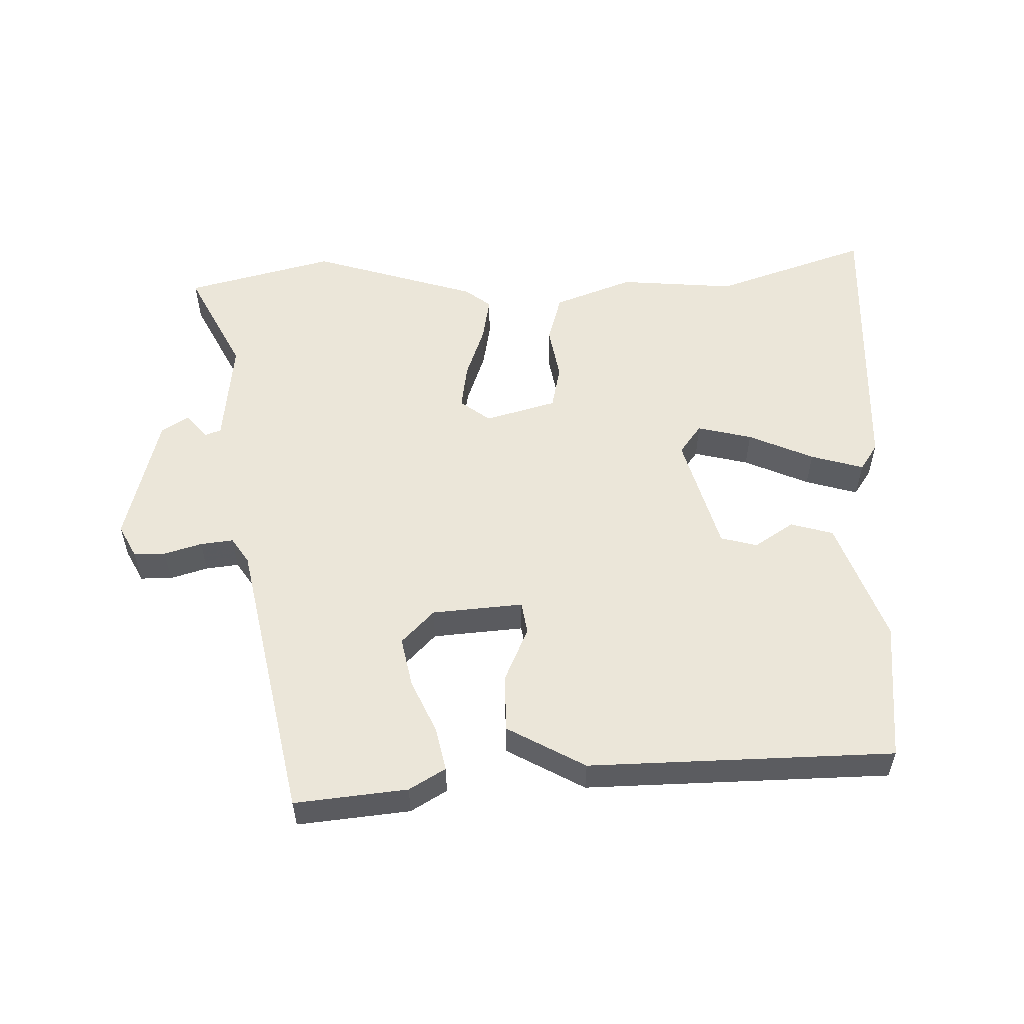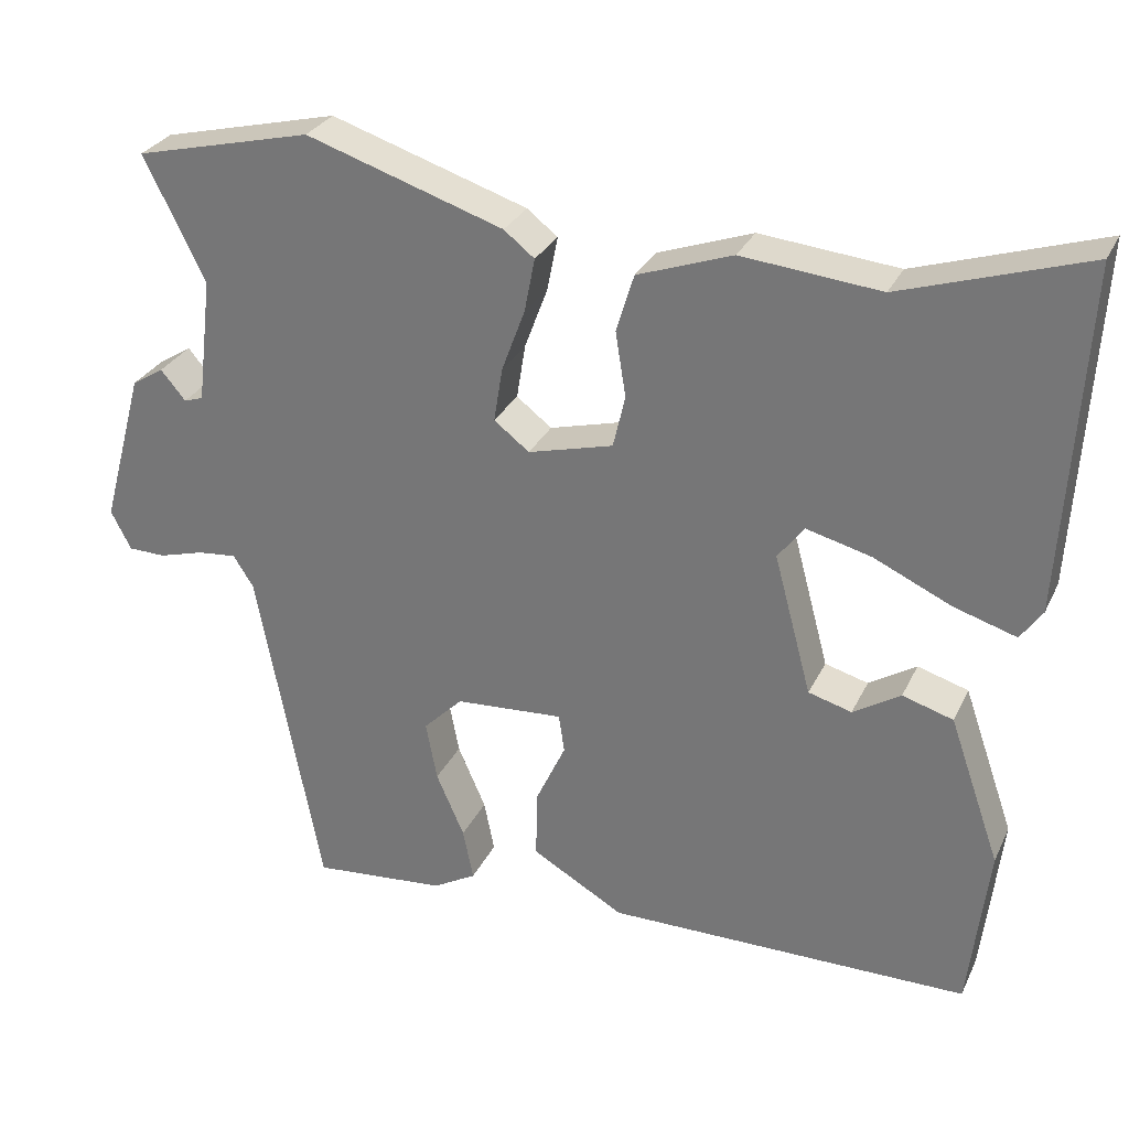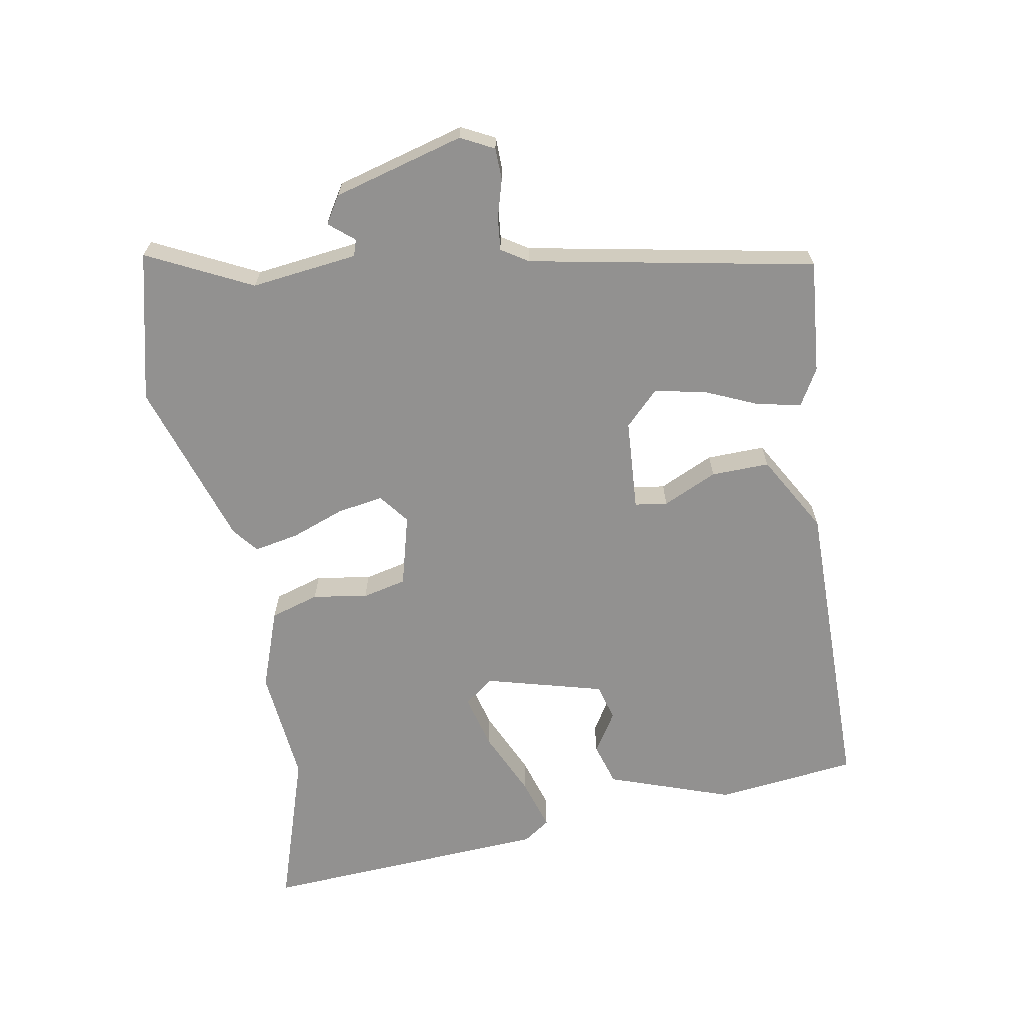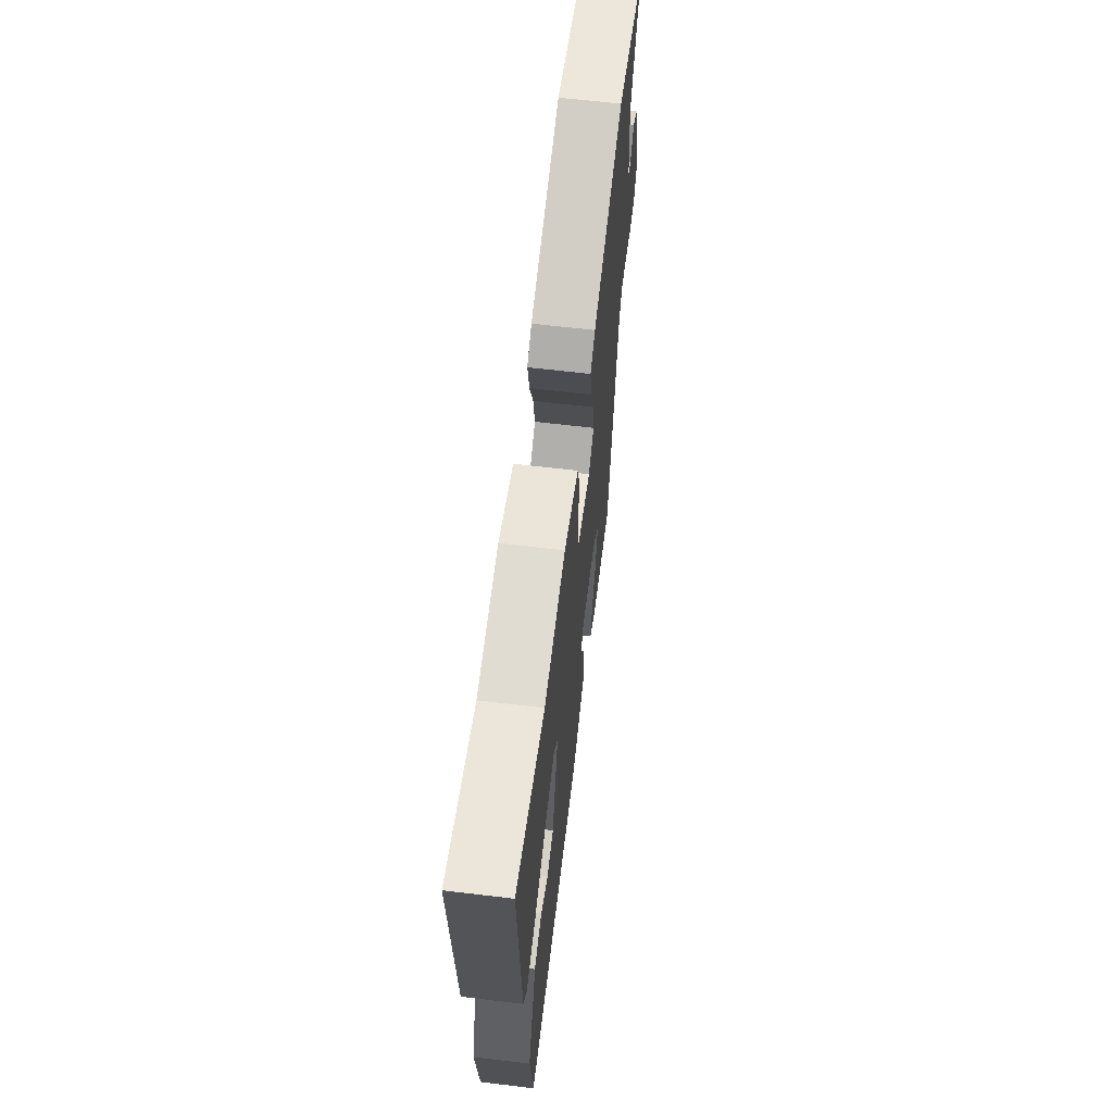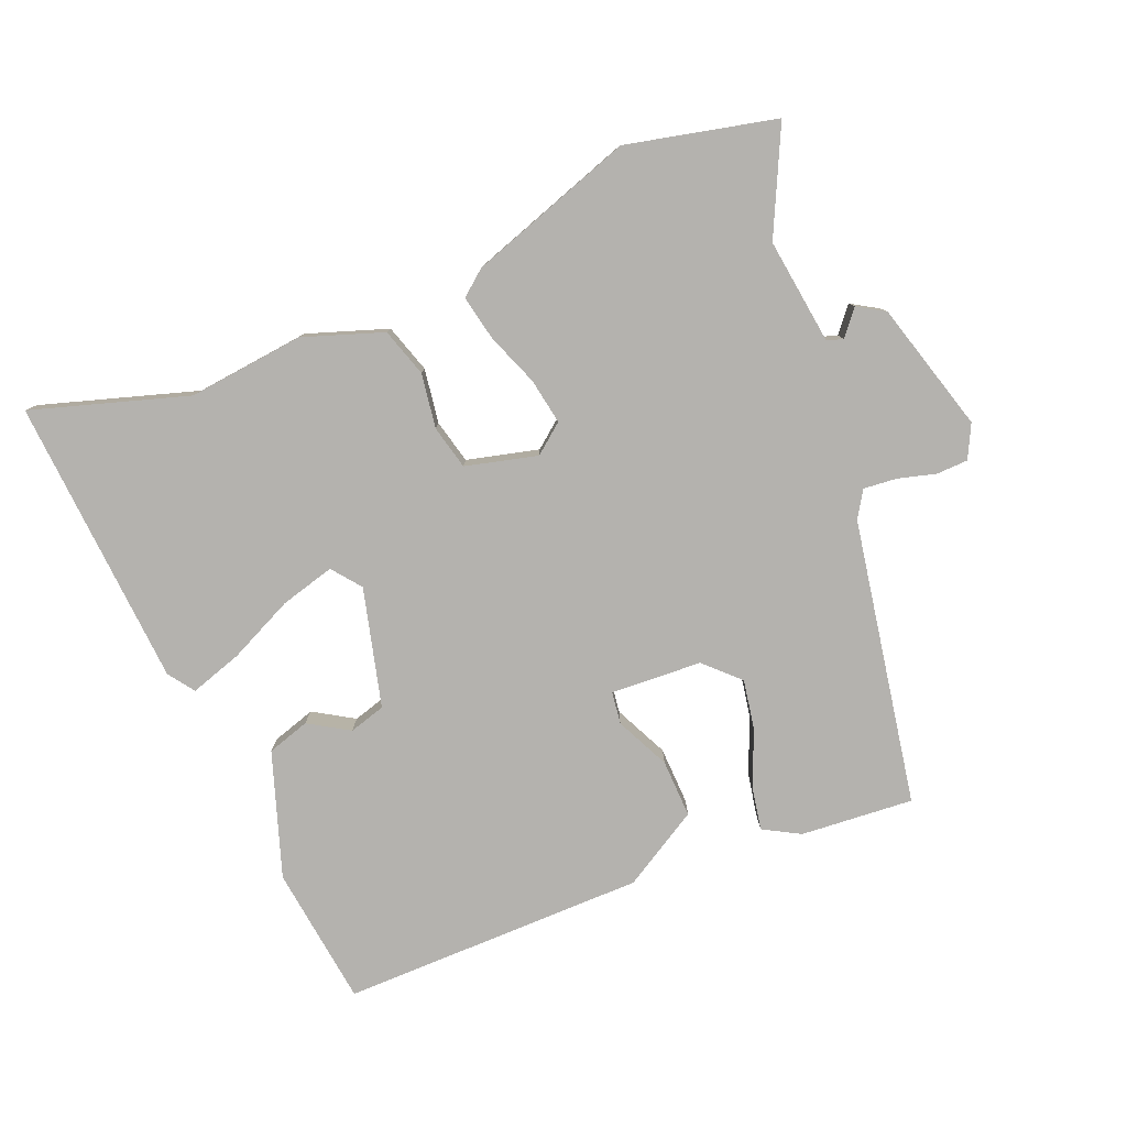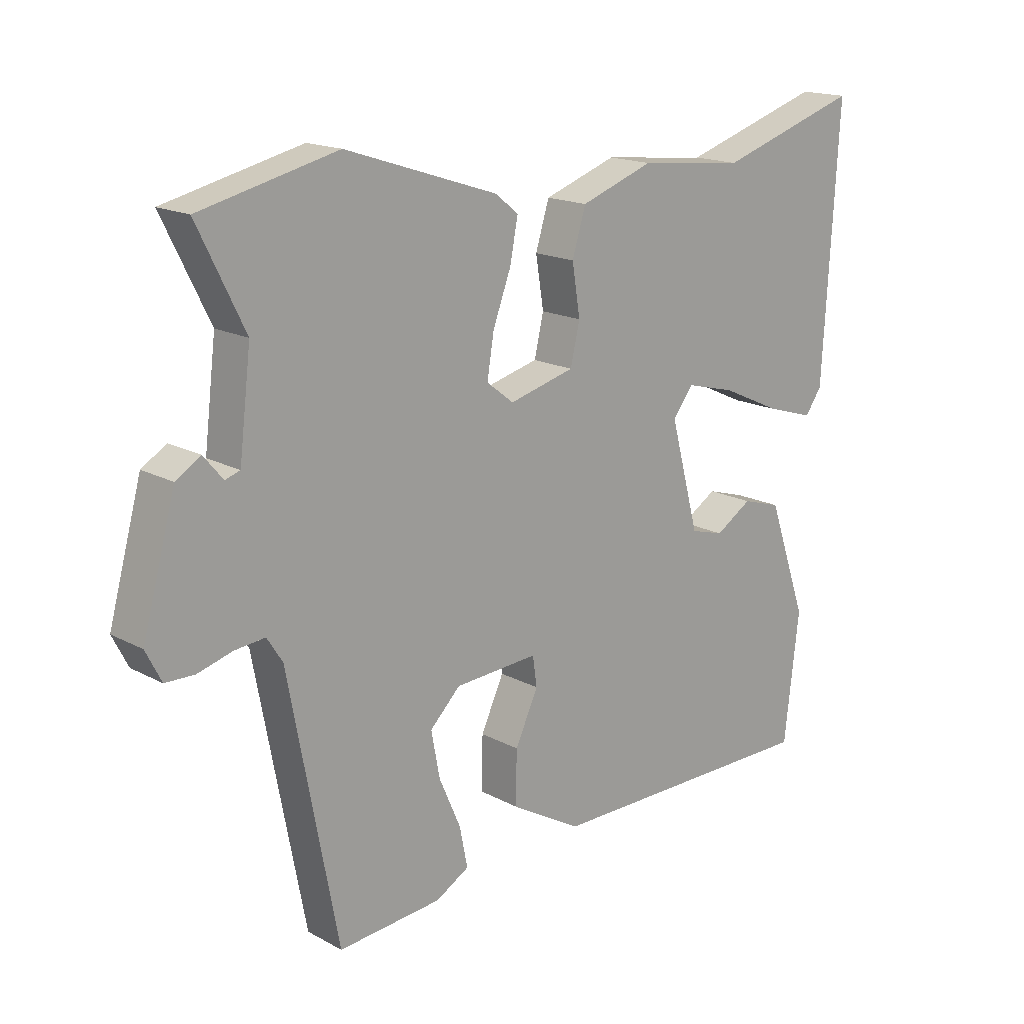
<metadata>
{"format":"obj","ext":"obj","renderer":"f3d","projection":"perspective","resolution":1024,"background":"white","views":[{"elev":55.1,"azim":177.7,"up":"+Y"},{"elev":29.2,"azim":-158.2,"up":"+Z"},{"elev":-66.1,"azim":100.1,"up":"+Y"},{"elev":63.4,"azim":-83.1,"up":"+Z"},{"elev":-79.7,"azim":22.9,"up":"+Y"},{"elev":16.9,"azim":137.2,"up":"+Z"}]}
</metadata>
<code>
v 0.354 0.07 0.535
v 0.575 0.07 0.482
v 0.499 0.07 0.328
v 0.518 0.07 0.171
v 0.542 0.07 0.163
v 0.573 0.07 0.2
v 0.613 0.07 0.175
v 0.666 0.07 -0.018
v 0.641 0.07 -0.067
v 0.594 0.07 -0.068
v 0.538 0.07 -0.052
v 0.489 0.07 -0.047
v 0.464 0.07 -0.086
v 0.384 0.07 -0.507
v 0.217 0.07 -0.492
v 0.163 0.07 -0.461
v 0.176 0.07 -0.396
v 0.211 0.07 -0.316
v 0.225 0.07 -0.242
v 0.176 0.07 -0.193
v 0.041 0.07 -0.184
v 0.034 0.07 -0.232
v 0.071 0.07 -0.312
v 0.073 0.07 -0.398
v -0.042 0.07 -0.464
v -0.494 0.07 -0.462
v -0.518 0.07 -0.254
v -0.454 0.07 -0.071
v -0.391 0.07 -0.052
v -0.332 0.07 -0.089
v -0.278 0.07 -0.074
v -0.231 0.07 0.101
v -0.264 0.07 0.144
v -0.345 0.07 0.123
v -0.441 0.07 0.079
v -0.519 0.07 0.055
v -0.546 0.07 0.094
v -0.571 0.07 0.523
v -0.341 0.07 0.449
v -0.169 0.07 0.466
v -0.051 0.07 0.424
v -0.029 0.07 0.352
v -0.042 0.07 0.271
v -0.027 0.07 0.206
v 0.079 0.07 0.178
v 0.123 0.07 0.212
v 0.112 0.07 0.28
v 0.083 0.07 0.358
v 0.07 0.07 0.425
v 0.108 0.07 0.455
v 0.354 0 0.535
v 0.575 0 0.482
v 0.499 0 0.328
v 0.518 0 0.171
v 0.542 0 0.163
v 0.573 0 0.2
v 0.613 0 0.175
v 0.666 0 -0.018
v 0.641 0 -0.067
v 0.594 0 -0.068
v 0.538 0 -0.052
v 0.489 0 -0.047
v 0.464 0 -0.086
v 0.384 0 -0.507
v 0.217 0 -0.492
v 0.163 0 -0.461
v 0.176 0 -0.396
v 0.211 0 -0.316
v 0.225 0 -0.242
v 0.176 0 -0.193
v 0.041 0 -0.184
v 0.034 0 -0.232
v 0.071 0 -0.312
v 0.073 0 -0.398
v -0.042 0 -0.464
v -0.494 0 -0.462
v -0.518 0 -0.254
v -0.454 0 -0.071
v -0.391 0 -0.052
v -0.332 0 -0.089
v -0.278 0 -0.074
v -0.231 0 0.101
v -0.264 0 0.144
v -0.345 0 0.123
v -0.441 0 0.079
v -0.519 0 0.055
v -0.546 0 0.094
v -0.571 0 0.523
v -0.341 0 0.449
v -0.169 0 0.466
v -0.051 0 0.424
v -0.029 0 0.352
v -0.042 0 0.271
v -0.027 0 0.206
v 0.079 0 0.178
v 0.123 0 0.212
v 0.112 0 0.28
v 0.083 0 0.358
v 0.07 0 0.425
v 0.108 0 0.455
f 1 2 3
f 50 1 3
f 49 50 3
f 48 49 3
f 47 48 3
f 46 47 3 4
f 45 46 4 5
f 41 42 43
f 40 41 43
f 39 40 43
f 38 39 43
f 37 38 43
f 36 37 43
f 35 36 43
f 34 35 43
f 33 34 43 44
f 32 33 44 45
f 28 29 30
f 27 28 30
f 26 27 30
f 25 26 30
f 24 25 30
f 24 30 31
f 23 24 31
f 22 23 31
f 31 32 45
f 22 31 45
f 21 22 45
f 16 17 18
f 15 16 18
f 14 15 18
f 13 14 18
f 12 13 18 19
f 9 10 11
f 8 9 11
f 7 8 11
f 6 7 11
f 5 6 11
f 5 11 12
f 45 5 12
f 21 45 12
f 20 21 12
f 12 19 20
f 53 52 51
f 53 51 100
f 53 100 99
f 53 99 98
f 53 98 97
f 54 53 97 96
f 55 54 96 95
f 93 92 91
f 93 91 90
f 93 90 89
f 93 89 88
f 93 88 87
f 93 87 86
f 93 86 85
f 93 85 84
f 94 93 84 83
f 95 94 83 82
f 80 79 78
f 80 78 77
f 80 77 76
f 80 76 75
f 80 75 74
f 81 80 74
f 81 74 73
f 81 73 72
f 95 82 81
f 95 81 72
f 95 72 71
f 68 67 66
f 68 66 65
f 68 65 64
f 68 64 63
f 69 68 63 62
f 61 60 59
f 61 59 58
f 61 58 57
f 61 57 56
f 61 56 55
f 62 61 55
f 62 55 95
f 62 95 71
f 62 71 70
f 70 69 62
f 1 51 52 2
f 2 52 53 3
f 3 53 54 4
f 4 54 55 5
f 5 55 56 6
f 6 56 57 7
f 7 57 58 8
f 8 58 59 9
f 9 59 60 10
f 10 60 61 11
f 11 61 62 12
f 12 62 63 13
f 13 63 64 14
f 14 64 65 15
f 15 65 66 16
f 16 66 67 17
f 17 67 68 18
f 18 68 69 19
f 19 69 70 20
f 20 70 71 21
f 21 71 72 22
f 22 72 73 23
f 23 73 74 24
f 24 74 75 25
f 25 75 76 26
f 26 76 77 27
f 27 77 78 28
f 28 78 79 29
f 29 79 80 30
f 30 80 81 31
f 31 81 82 32
f 32 82 83 33
f 33 83 84 34
f 34 84 85 35
f 35 85 86 36
f 36 86 87 37
f 37 87 88 38
f 38 88 89 39
f 39 89 90 40
f 40 90 91 41
f 41 91 92 42
f 42 92 93 43
f 43 93 94 44
f 44 94 95 45
f 45 95 96 46
f 46 96 97 47
f 47 97 98 48
f 48 98 99 49
f 49 99 100 50
f 50 100 51 1

</code>
